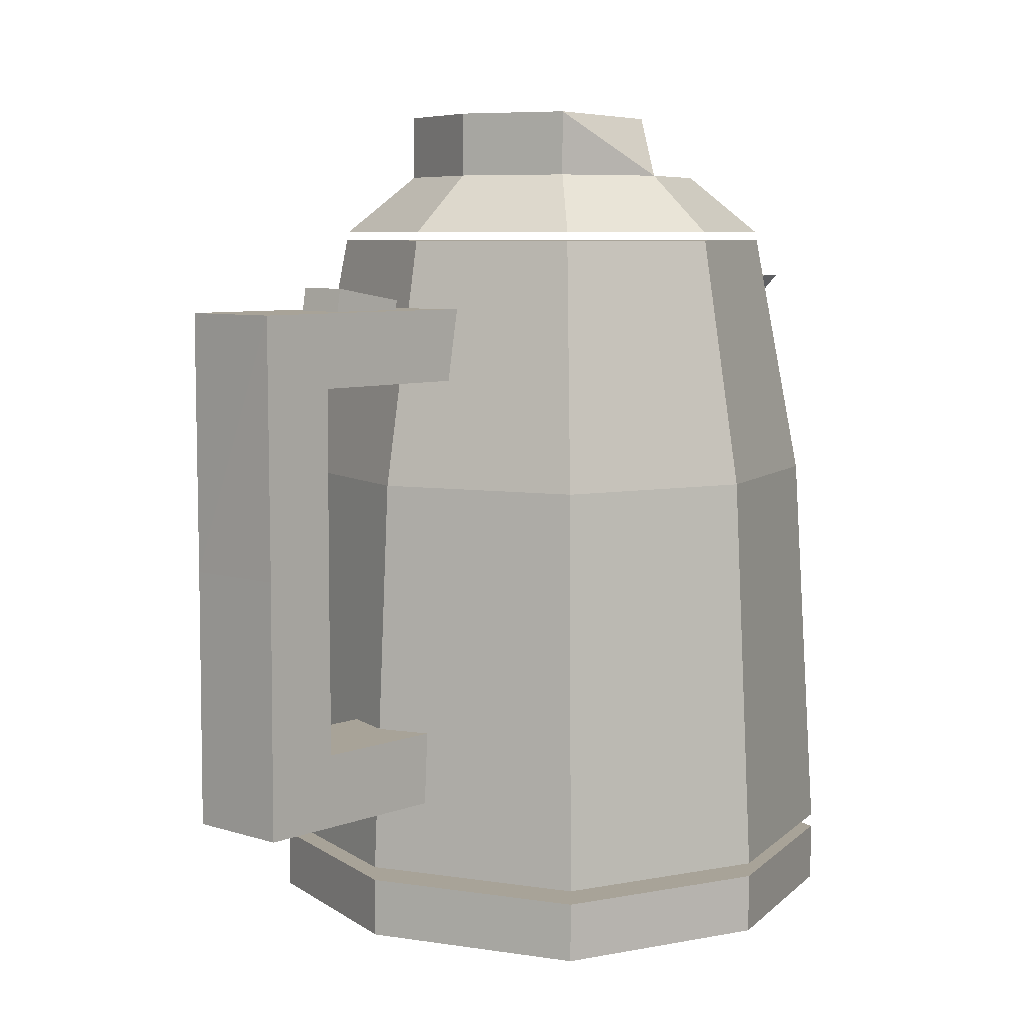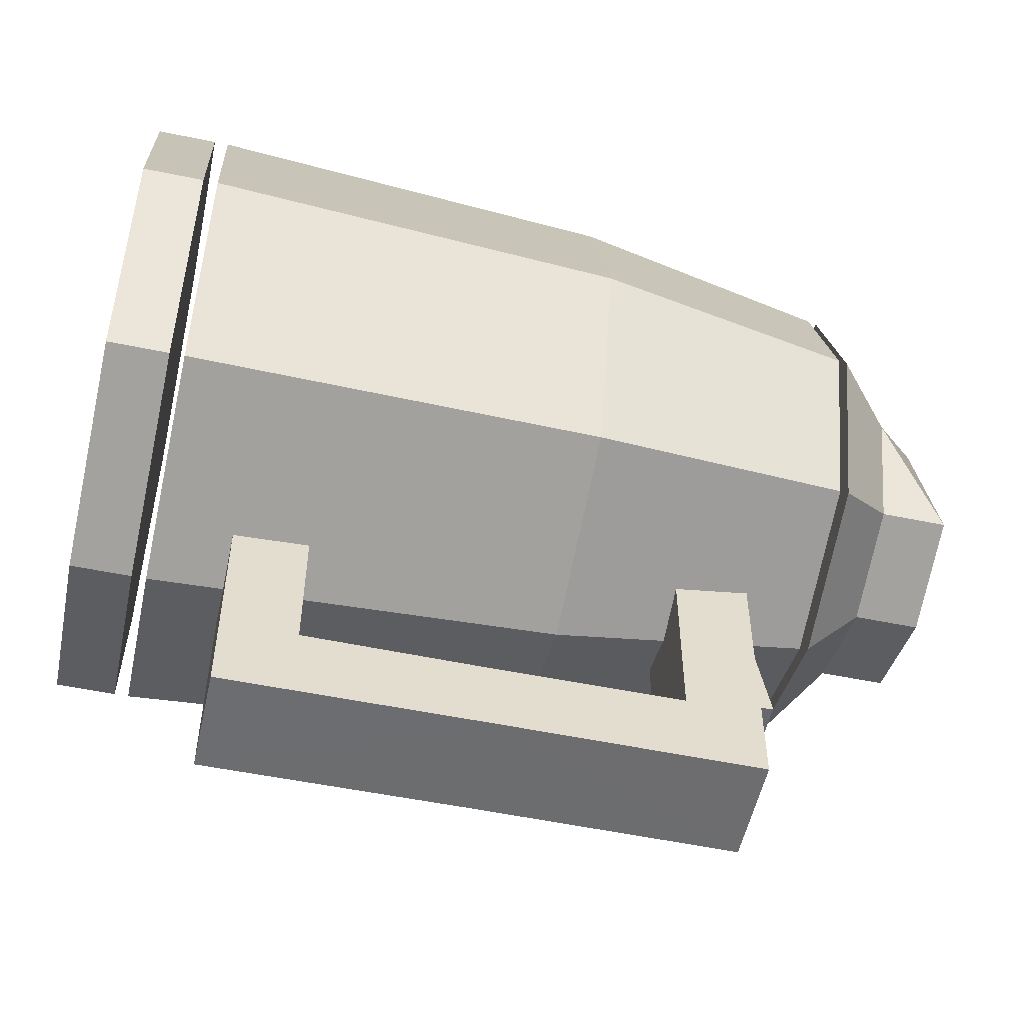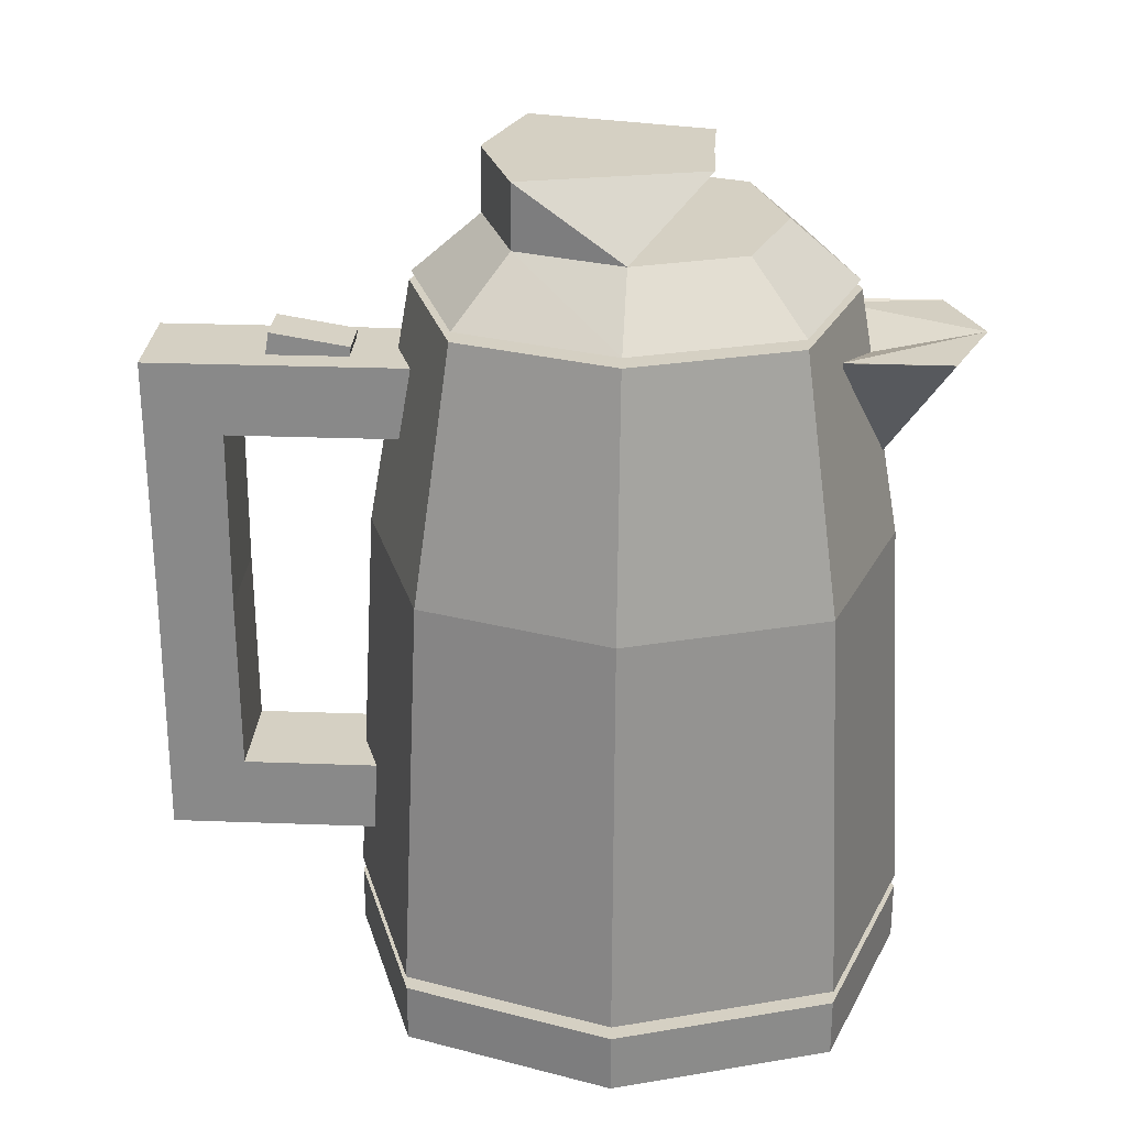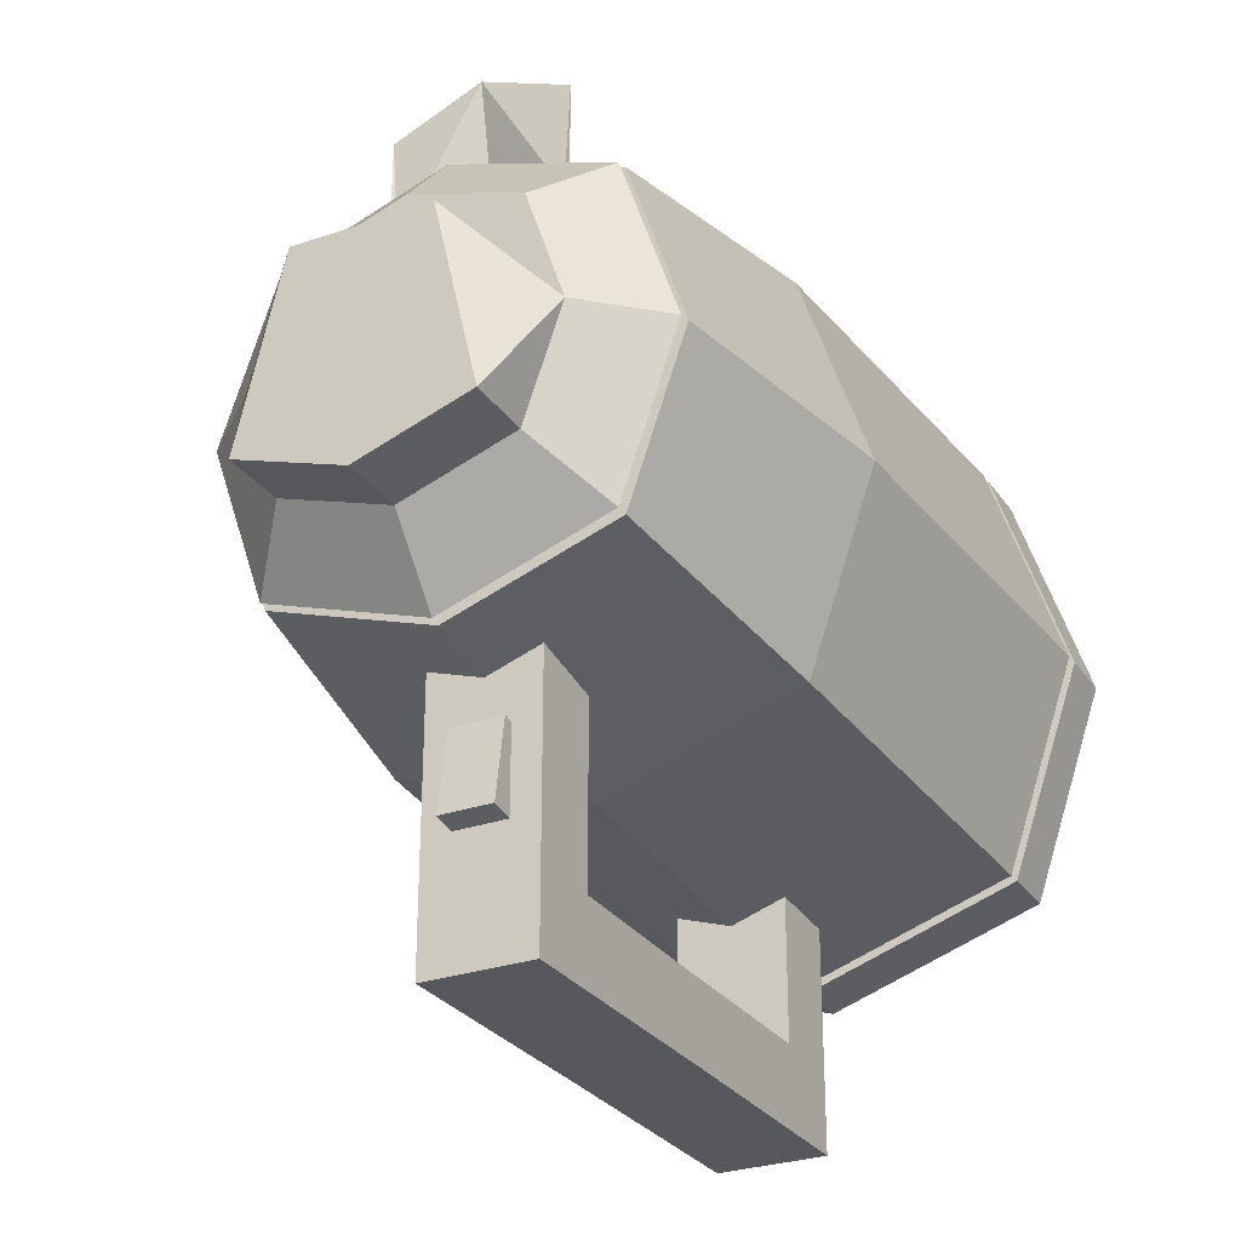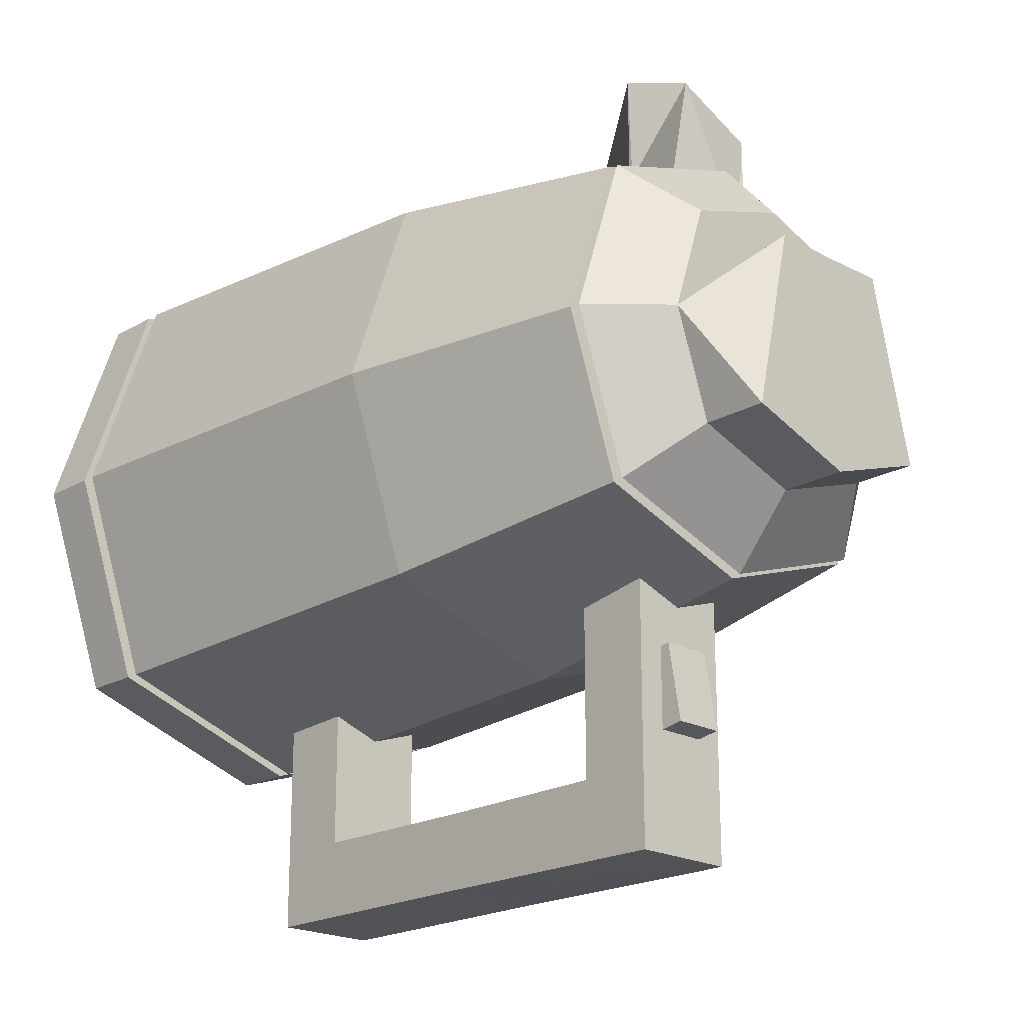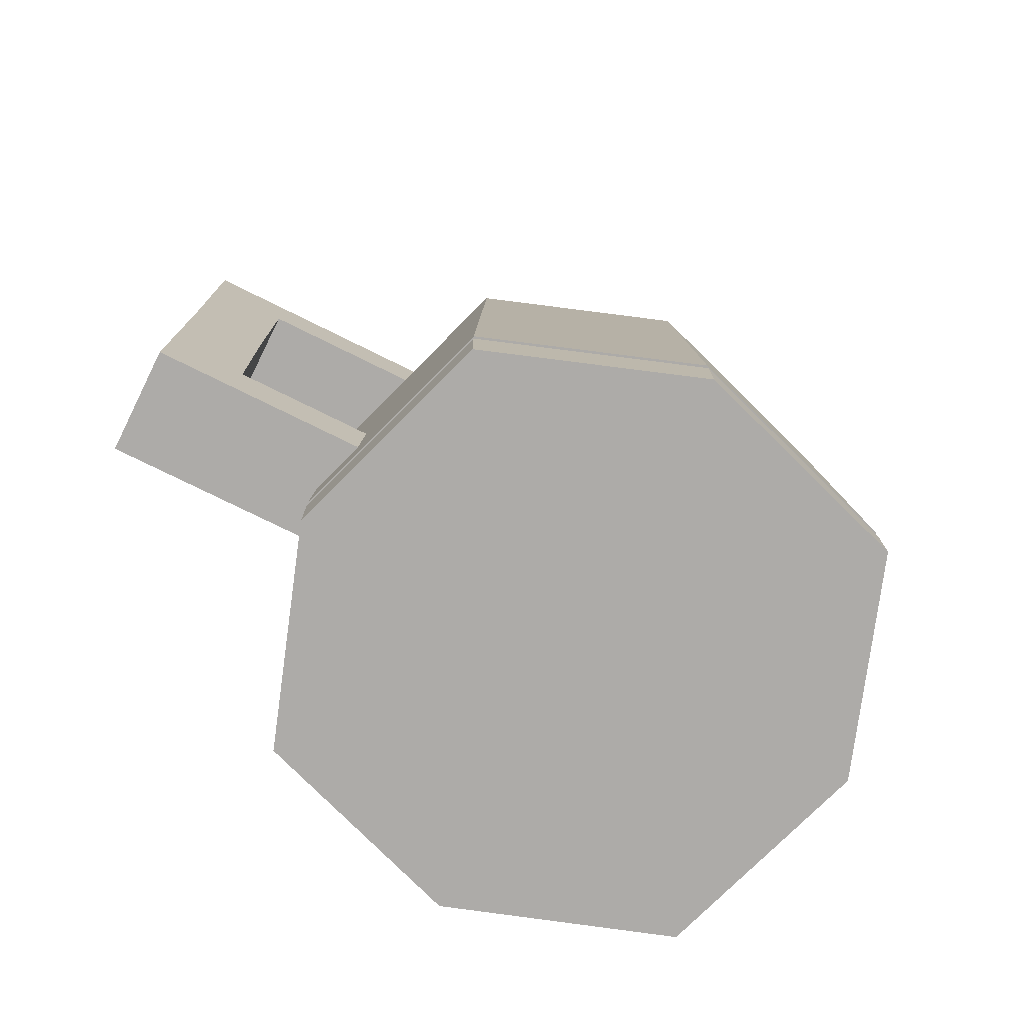
<metadata>
{"format":"obj","ext":"obj","renderer":"f3d","projection":"perspective","resolution":1024,"background":"white","views":[{"elev":6.9,"azim":-137.7,"up":"+Y"},{"elev":-54.1,"azim":77.6,"up":"+Z"},{"elev":26.3,"azim":-86.6,"up":"+Y"},{"elev":-28.5,"azim":-152.3,"up":"+Z"},{"elev":-20.7,"azim":135.8,"up":"+Z"},{"elev":-76.5,"azim":-116.3,"up":"+Y"}]}
</metadata>
<code>
o Cube.005
v 0.12 3.021 -1.276
v 0.12 3.083 -1.651
v -0.12 3.021 -1.276
v -0.12 3.083 -1.651
v -0.25 0.5547 -2.227
v -0.25 2.975 -2.226
v 0.25 0.5547 -2.227
v 0.25 2.975 -2.226
v 0.25 0.9016 -1.857
v -0.25 0.9016 -1.857
v 0.25 2.628 -1.857
v -0.25 2.628 -1.857
v -0.25 1.765 -2.222
v 0.25 1.765 -2.224
v 0.25 1.765 -1.862
v -0.25 1.765 -1.862
v 0.12 2.975 -1.669
v -0.12 2.975 -1.669
v -0.12 2.975 -1.283
v 0.12 2.975 -1.283
v 0.7611 3.306 -0.7627
v 1 0.206 -1
v 0.7611 3.306 0.7596
v 1 0.206 1
v -0.7611 3.306 -0.7627
v -1 0.206 -1
v -0.7611 3.306 0.7596
v -1 0.206 1
v 0 0.206 -1.334
v 0 3.306 1.019
v 0 0.206 1.341
v 0 3.306 -1.017
v -1.337 0.206 -0.02284
v 1.018 3.306 -0.01894
v -1.018 3.306 -0.01894
v 1.337 0.206 -0.02284
v 0 0.206 -0.01954
v 0 3.306 -0.01643
v 0.9209 2.109 -0.9214
v -0.9209 2.109 0.9204
v 0.9209 2.109 0.9204
v -0.9209 2.109 -0.9214
v 0 2.109 -1.229
v 0 2.109 1.234
v 1.232 2.109 -0.02155
v -1.232 2.109 -0.02155
v -0.4121 3.109 1.421
v -0.4121 3.109 0.9263
v 0.4121 3.109 1.421
v 0.4121 3.109 0.9263
v 0 3.114 1.589
v 0.3916 3.079 0.9263
v 0.0193 2.531 1.152
v 0 3.005 1.073
v 0.3811 3.099 0.9263
v 0 2.53 1.159
v -0.0193 2.531 1.152
v -0.3916 3.079 0.9263
v -0.3811 3.099 0.9263
v -0.25 2.975 -0.9922
v -0.202 2.975 -1.008
v 0 2.975 -1.076
v 0.25 2.975 -0.9922
v 0.25 2.628 -1.054
v -0.25 2.628 -1.054
v 0 2.628 -1.137
v -0.25 0.5547 -1.231
v -0.25 0.9016 -1.212
v 0 0.5547 -1.315
v 0.25 0.5547 -1.231
v 0 0.9016 -1.296
v 0.25 0.9016 -1.212
v 1 0.14 -1
v 1 -0.14 -1
v 1 0.14 1
v 1 -0.14 1
v -1 0.14 -1
v -1 -0.14 -1
v -1 0.14 1
v -1 -0.14 1
v 0 -0.14 -1.334
v 0 0.14 1.341
v 0 -0.14 1.341
v 0 0.14 -1.334
v -1.337 -0.14 -0.02284
v 1.337 0.14 -0.02284
v -1.337 0.14 -0.02284
v 1.337 -0.14 -0.02284
v 0 -0.14 -0.01954
v 0 0.14 -0.01954
v 0.5121 3.629 -0.5137
v 0.7544 3.349 -0.7544
v 0.5121 3.629 0.5105
v 0.7544 3.349 0.7544
v -0.5121 3.629 -0.5137
v -0.7544 3.349 -0.7544
v -0.5121 3.629 0.5105
v -0.7544 3.349 0.7544
v 0 3.349 -1.006
v 0 3.629 0.685
v 0 3.349 1.011
v 0 3.629 -0.6848
v -1.009 3.349 -0.01723
v 0.6849 3.629 -0.01055
v -0.6849 3.629 -0.01055
v 1.009 3.349 -0.01723
v 0 3.349 -0.01474
v 0 3.629 -0.01703
v -0.3099 3.935 0.348
v -0.5121 3.935 -0.5137
v 0 3.935 -0.6848
v 0.5121 3.935 -0.5137
v 0.3099 3.935 0.348
v 0 3.935 0.3428
f 3 2 4
f 6 14 13
f 7 14 9
f 7 69 67
f 20 62 63
f 15 12 16
f 11 66 65
f 10 71 72
f 5 14 7
f 9 16 10
f 19 4 18
f 18 2 17
f 20 2 1
f 20 3 19
f 38 27 30
f 57 58 27
f 46 25 42
f 37 24 31
f 45 23 41
f 63 32 39
f 25 60 65
f 37 28 33
f 23 52 44
f 38 23 34
f 21 38 34
f 26 37 33
f 21 45 39
f 22 37 29
f 27 46 40
f 25 38 32
f 40 33 28
f 39 36 22
f 24 44 31
f 26 68 67
f 72 43 22
f 36 41 24
f 33 42 26
f 44 28 31
f 50 52 55
f 47 56 51
f 47 58 57
f 55 51 49
f 52 49 53
f 59 58 48
f 59 47 51
f 56 49 51
f 18 8 6
f 12 6 13
f 90 79 82
f 82 80 83
f 87 78 85
f 89 76 83
f 86 76 88
f 84 74 81
f 77 81 78
f 89 80 85
f 75 83 76
f 90 75 86
f 73 90 86
f 78 89 85
f 73 88 74
f 74 89 81
f 79 85 80
f 77 90 84
f 108 97 100
f 100 98 101
f 103 95 96
f 107 94 101
f 106 93 94
f 102 92 99
f 96 102 99
f 107 98 103
f 94 100 101
f 108 93 104
f 95 111 102
f 96 107 103
f 91 106 92
f 92 107 99
f 97 103 98
f 108 113 114
f 112 114 113
f 110 114 111
f 108 109 105
f 105 110 95
f 102 112 91
f 104 112 113
f 3 1 2
f 6 8 14
f 8 63 64
f 8 64 11
f 14 8 11
f 14 11 15
f 72 70 7
f 14 15 9
f 9 72 7
f 67 5 7
f 7 70 69
f 63 8 17
f 20 19 61
f 63 17 20
f 20 61 62
f 15 11 12
f 65 12 11
f 11 64 66
f 72 9 10
f 10 68 71
f 5 13 14
f 9 15 16
f 19 3 4
f 18 4 2
f 20 17 2
f 20 1 3
f 38 35 27
f 40 44 56
f 40 56 57
f 54 30 27
f 59 54 27
f 27 40 57
f 58 59 27
f 46 35 25
f 37 36 24
f 45 34 23
f 39 43 66
f 39 66 64
f 32 21 39
f 63 62 32
f 39 64 63
f 43 42 25
f 25 32 62
f 25 62 61
f 65 66 43
f 25 61 60
f 65 43 25
f 37 31 28
f 44 41 23
f 23 30 54
f 23 54 55
f 53 56 44
f 23 55 52
f 52 53 44
f 38 30 23
f 21 32 38
f 26 29 37
f 21 34 45
f 22 36 37
f 27 35 46
f 25 35 38
f 40 46 33
f 39 45 36
f 24 41 44
f 26 42 43
f 43 71 68
f 67 69 29
f 26 43 68
f 67 29 26
f 22 29 69
f 22 69 70
f 43 39 22
f 72 71 43
f 22 70 72
f 36 45 41
f 33 46 42
f 44 40 28
f 47 57 56
f 47 48 58
f 49 50 55
f 55 54 51
f 52 50 49
f 51 54 59
f 59 48 47
f 56 53 49
f 6 60 61
f 61 19 18
f 18 17 8
f 6 61 18
f 5 67 68
f 5 68 10
f 13 5 10
f 13 10 16
f 65 60 6
f 13 16 12
f 12 65 6
f 90 87 79
f 82 79 80
f 87 77 78
f 89 88 76
f 86 75 76
f 84 73 74
f 77 84 81
f 89 83 80
f 75 82 83
f 90 82 75
f 73 84 90
f 78 81 89
f 73 86 88
f 74 88 89
f 79 87 85
f 77 87 90
f 108 105 97
f 100 97 98
f 103 105 95
f 107 106 94
f 106 104 93
f 102 91 92
f 96 95 102
f 107 101 98
f 94 93 100
f 108 100 93
f 95 110 111
f 96 99 107
f 91 104 106
f 92 106 107
f 97 105 103
f 108 104 113
f 112 111 114
f 110 109 114
f 108 114 109
f 105 109 110
f 102 111 112
f 104 91 112

</code>
